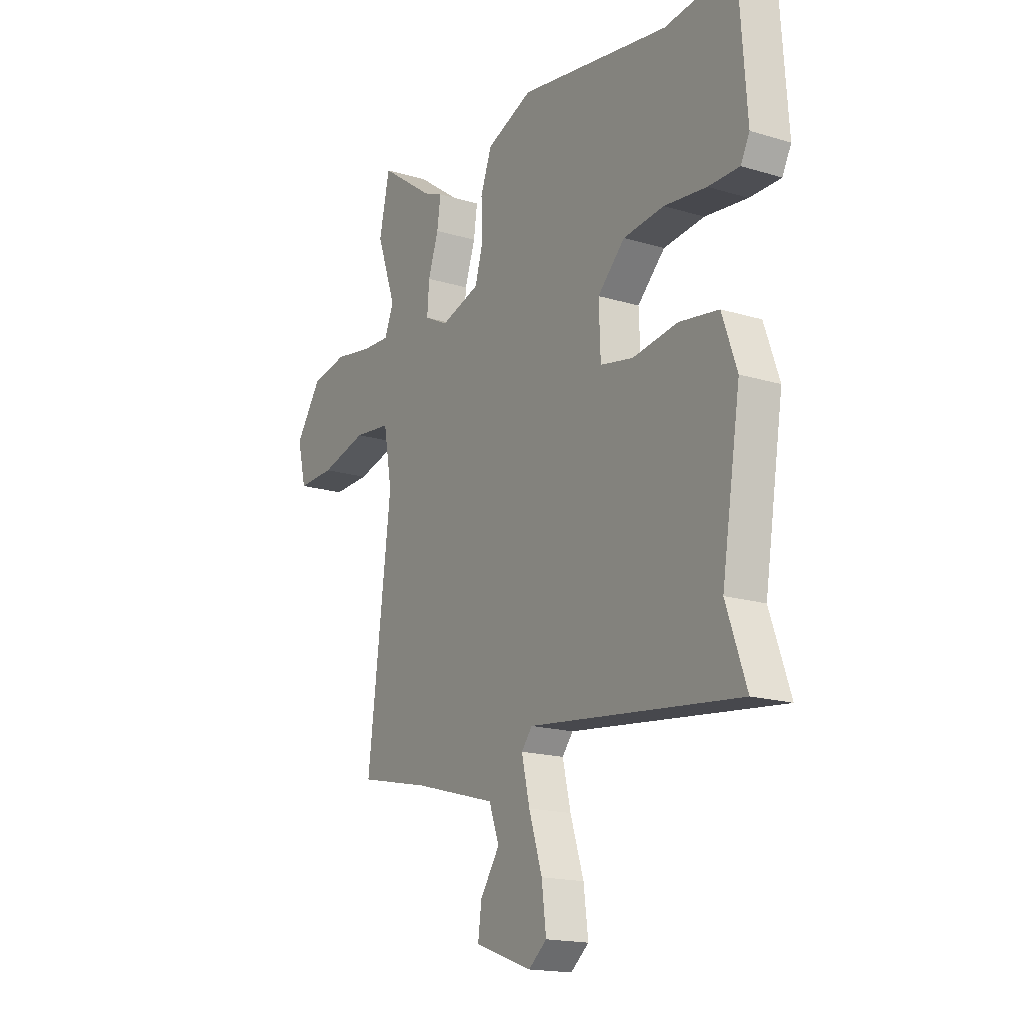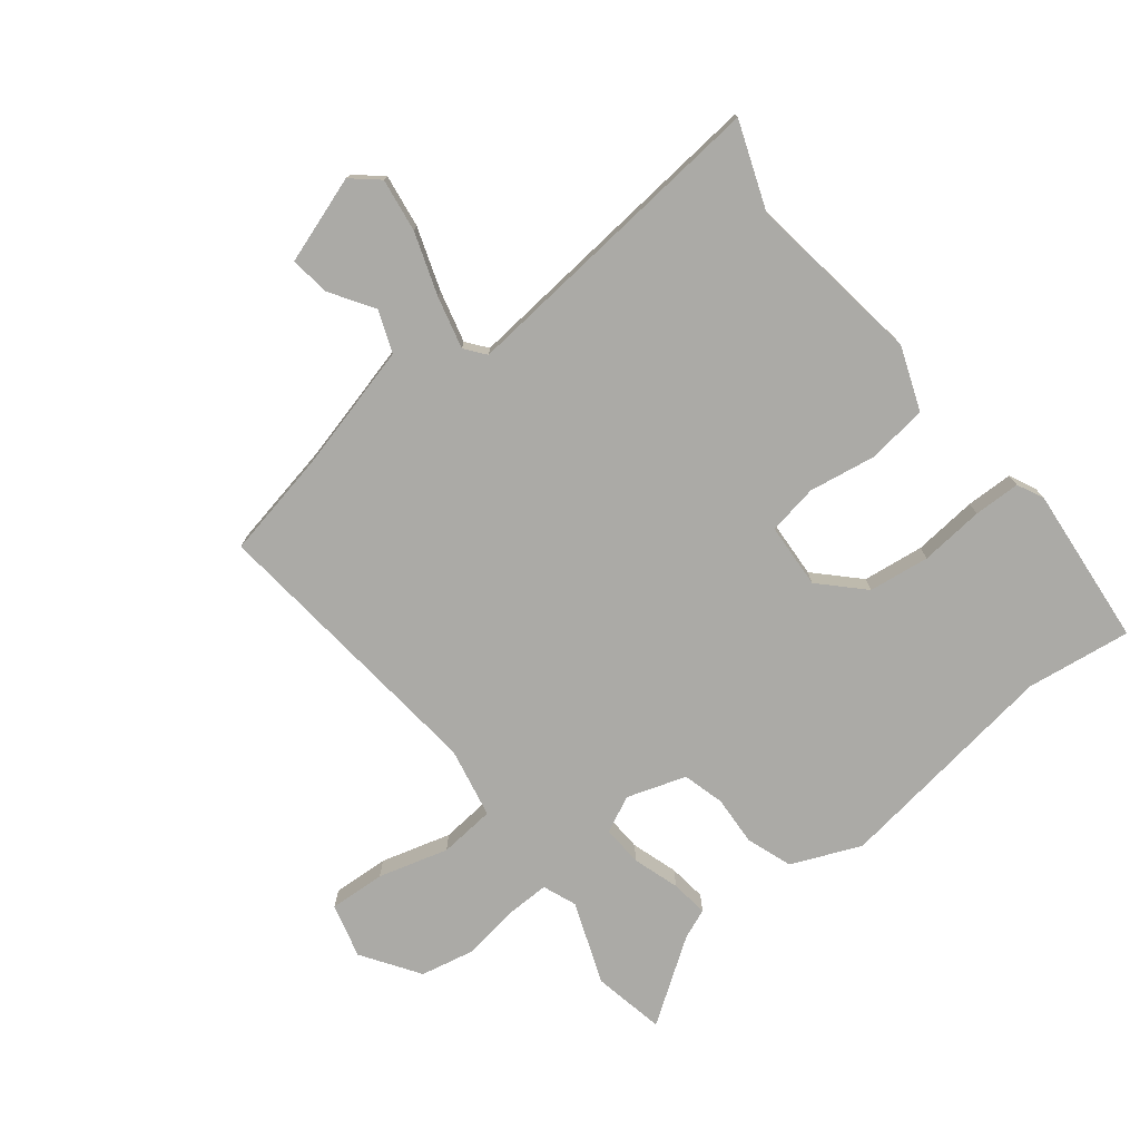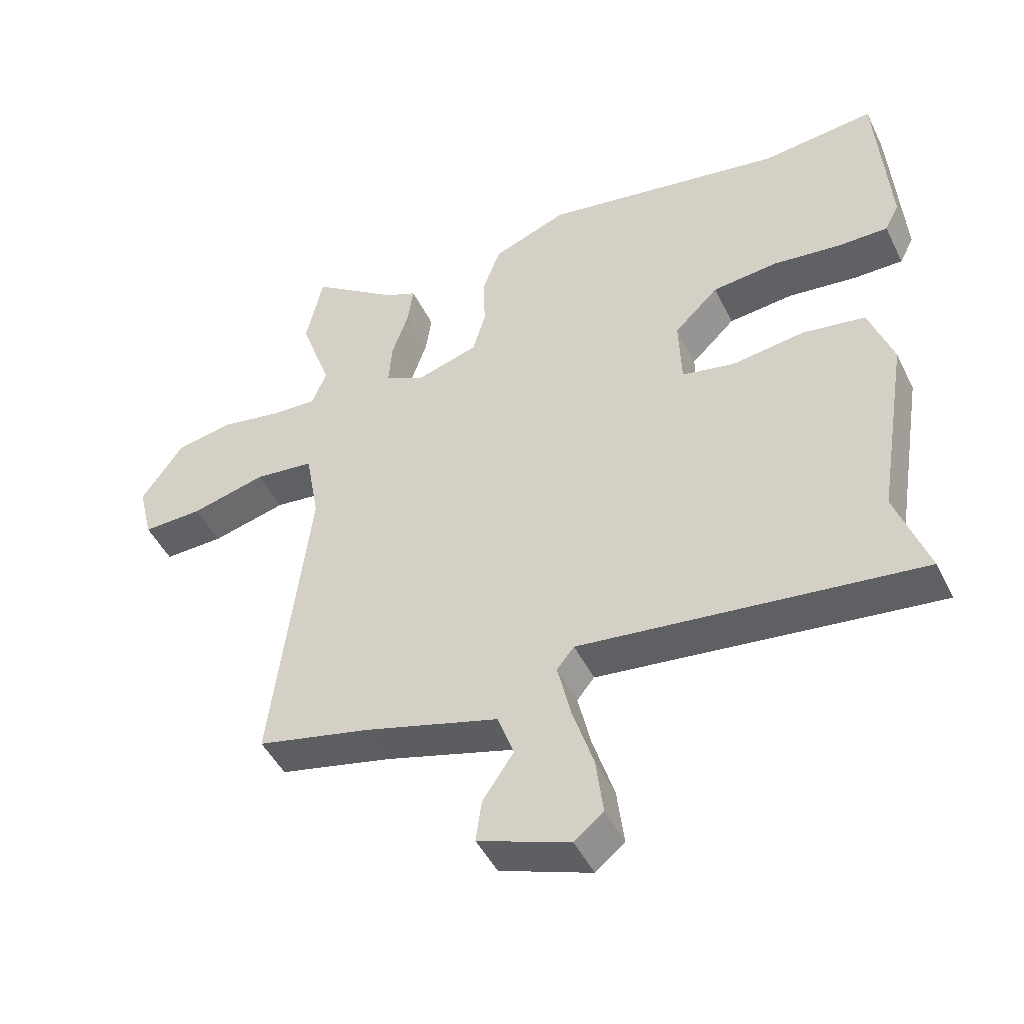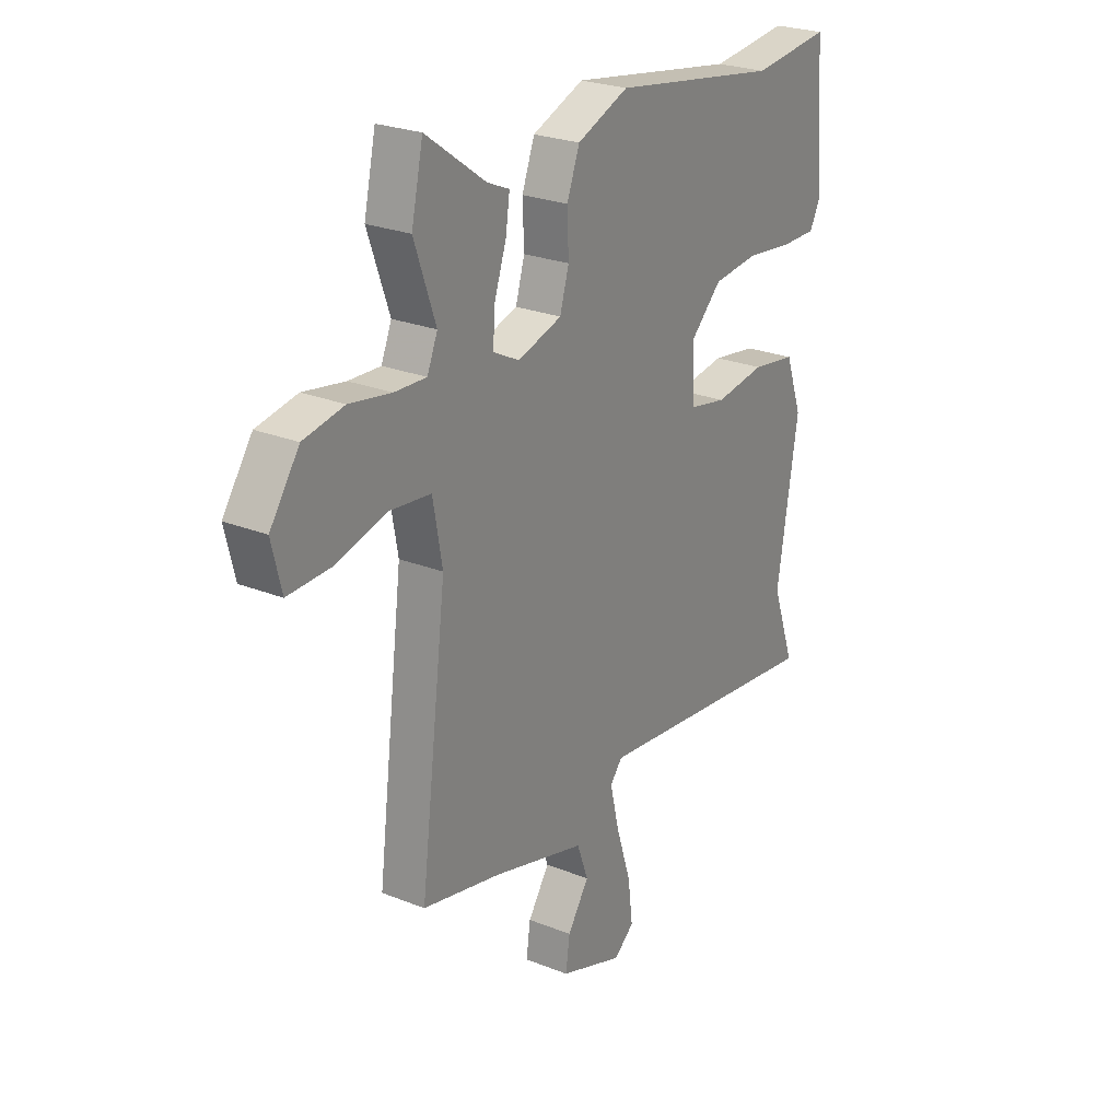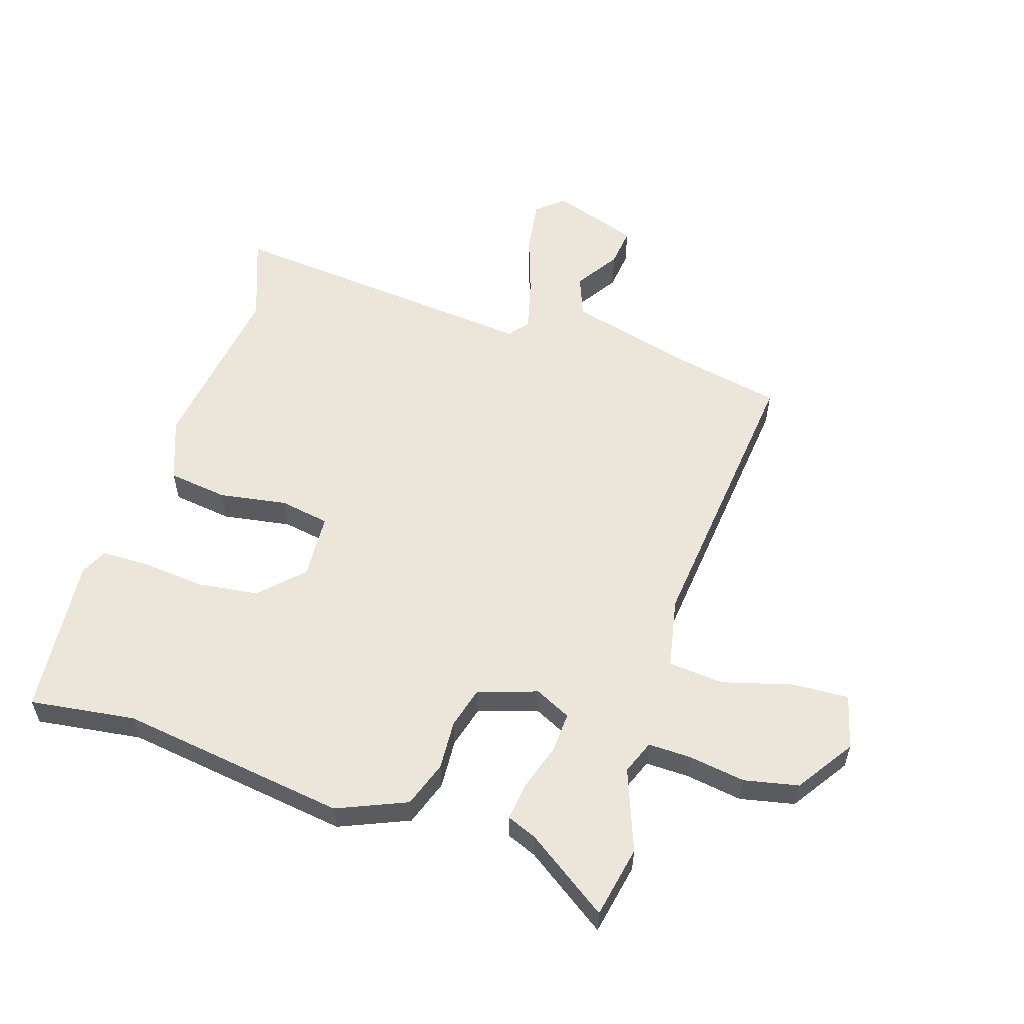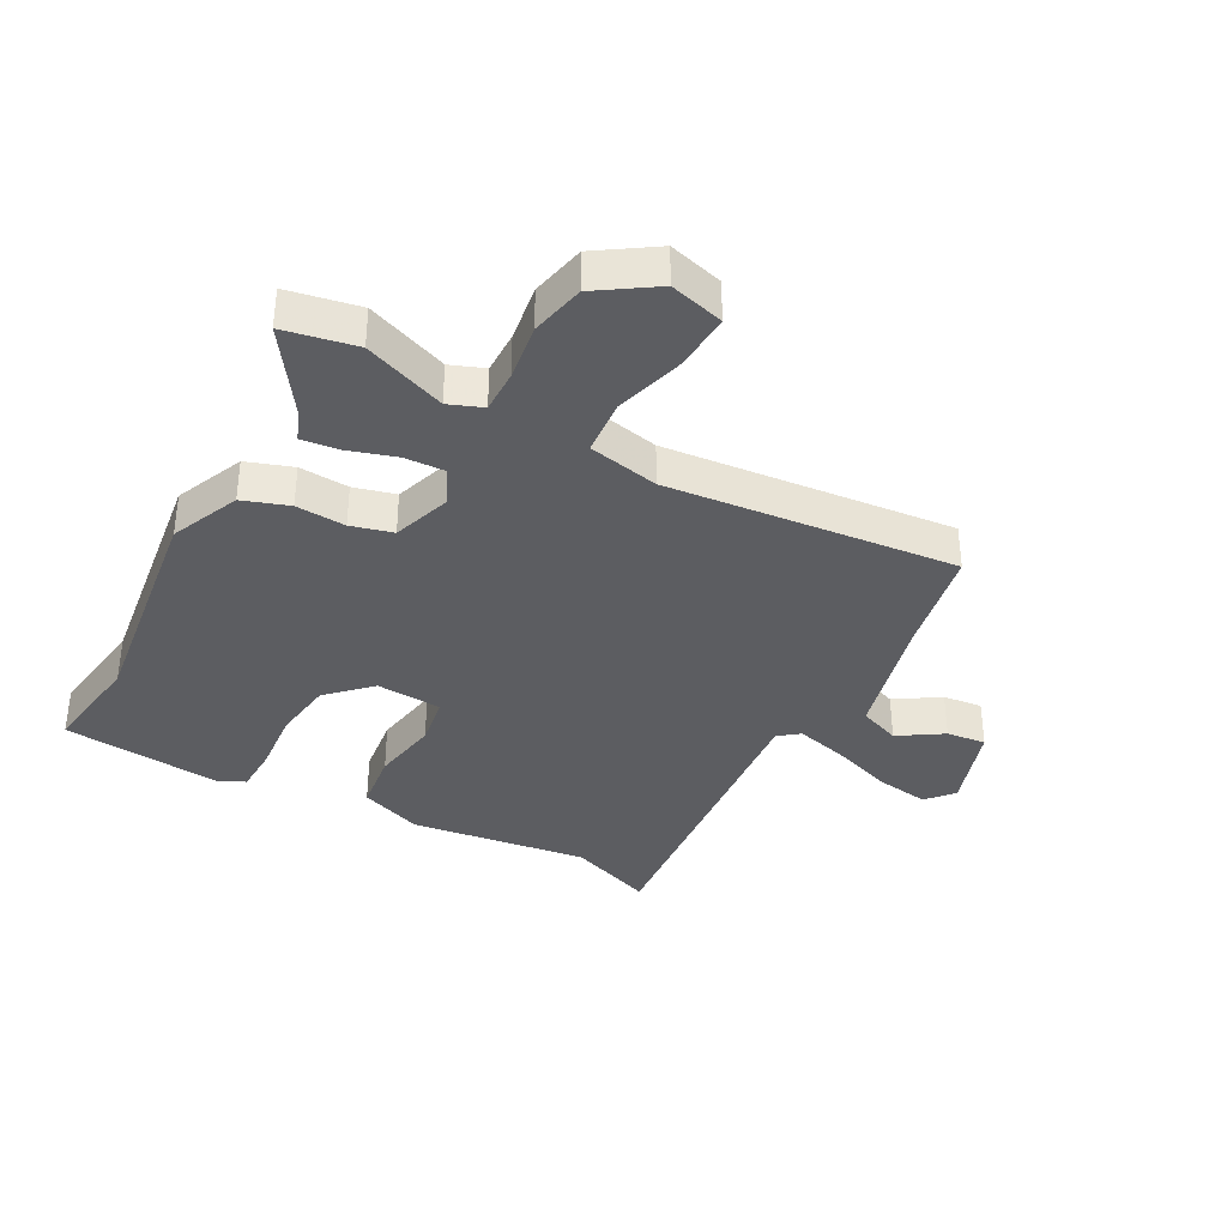
<metadata>
{"format":"obj","ext":"obj","renderer":"f3d","projection":"perspective","resolution":1024,"background":"white","views":[{"elev":-17.3,"azim":-121.2,"up":"+Z"},{"elev":-75.8,"azim":-142.9,"up":"+Y"},{"elev":-46.6,"azim":-154.9,"up":"+Z"},{"elev":25.1,"azim":122.9,"up":"+Z"},{"elev":56.8,"azim":16.6,"up":"+Y"},{"elev":-36.5,"azim":60.0,"up":"+Y"}]}
</metadata>
<code>
v 0.514 0.07 -0.465
v 0.338 0.07 -0.504
v 0.131 0.07 -0.562
v 0.106 0.07 -0.631
v 0.154 0.07 -0.702
v 0.163 0.07 -0.767
v 0.021 0.07 -0.818
v -0.024 0.07 -0.781
v -0.013 0.07 -0.693
v 0.02 0.07 -0.59
v 0.04 0.07 -0.504
v 0.013 0.07 -0.471
v -0.511 0.07 -0.531
v -0.461 0.07 -0.388
v -0.508 0.07 -0.097
v -0.471 0.07 0.008
v -0.373 0.07 0.023
v -0.261 0.07 0.007
v -0.179 0.07 0.023
v -0.175 0.07 0.131
v -0.243 0.07 0.197
v -0.344 0.07 0.208
v -0.449 0.07 0.196
v -0.526 0.07 0.196
v -0.548 0.07 0.239
v -0.529 0.07 0.503
v -0.355 0.07 0.483
v 0.019 0.07 0.543
v 0.134 0.07 0.497
v 0.162 0.07 0.422
v 0.159 0.07 0.34
v 0.179 0.07 0.272
v 0.277 0.07 0.242
v 0.336 0.07 0.272
v 0.331 0.07 0.339
v 0.305 0.07 0.415
v 0.296 0.07 0.477
v 0.345 0.07 0.498
v 0.479 0.07 0.594
v 0.505 0.07 0.476
v 0.457 0.07 0.34
v 0.48 0.07 0.285
v 0.551 0.07 0.288
v 0.644 0.07 0.304
v 0.734 0.07 0.287
v 0.799 0.07 0.194
v 0.777 0.07 0.104
v 0.684 0.07 0.107
v 0.568 0.07 0.137
v 0.476 0.07 0.127
v 0.455 0.07 0.01
v 0.514 0 -0.465
v 0.338 0 -0.504
v 0.131 0 -0.562
v 0.106 0 -0.631
v 0.154 0 -0.702
v 0.163 0 -0.767
v 0.021 0 -0.818
v -0.024 0 -0.781
v -0.013 0 -0.693
v 0.02 0 -0.59
v 0.04 0 -0.504
v 0.013 0 -0.471
v -0.511 0 -0.531
v -0.461 0 -0.388
v -0.508 0 -0.097
v -0.471 0 0.008
v -0.373 0 0.023
v -0.261 0 0.007
v -0.179 0 0.023
v -0.175 0 0.131
v -0.243 0 0.197
v -0.344 0 0.208
v -0.449 0 0.196
v -0.526 0 0.196
v -0.548 0 0.239
v -0.529 0 0.503
v -0.355 0 0.483
v 0.019 0 0.543
v 0.134 0 0.497
v 0.162 0 0.422
v 0.159 0 0.34
v 0.179 0 0.272
v 0.277 0 0.242
v 0.336 0 0.272
v 0.331 0 0.339
v 0.305 0 0.415
v 0.296 0 0.477
v 0.345 0 0.498
v 0.479 0 0.594
v 0.505 0 0.476
v 0.457 0 0.34
v 0.48 0 0.285
v 0.551 0 0.288
v 0.644 0 0.304
v 0.734 0 0.287
v 0.799 0 0.194
v 0.777 0 0.104
v 0.684 0 0.107
v 0.568 0 0.137
v 0.476 0 0.127
v 0.455 0 0.01
f 47 48 49
f 46 47 49
f 45 46 49
f 44 45 49
f 43 44 49
f 42 43 49 50
f 41 42 50 51
f 38 39 40 41
f 38 41 51
f 37 38 51
f 36 37 51
f 35 36 51
f 29 30 31
f 28 29 31
f 27 28 31
f 27 31 32
f 26 27 32
f 25 26 32
f 24 25 32
f 23 24 32
f 22 23 32
f 21 22 32 33
f 16 17 18
f 15 16 18
f 14 15 18
f 14 18 19
f 13 14 19
f 12 13 19
f 11 12 19 20
f 8 9 10
f 7 8 10
f 6 7 10
f 5 6 10
f 4 5 10
f 3 4 10 11
f 2 3 11 20
f 34 35 51 1
f 20 21 33
f 1 2 20 33
f 1 33 34
f 100 99 98
f 100 98 97
f 100 97 96
f 100 96 95
f 100 95 94
f 101 100 94 93
f 102 101 93 92
f 92 91 90 89
f 102 92 89
f 102 89 88
f 102 88 87
f 102 87 86
f 82 81 80
f 82 80 79
f 82 79 78
f 83 82 78
f 83 78 77
f 83 77 76
f 83 76 75
f 83 75 74
f 83 74 73
f 84 83 73 72
f 69 68 67
f 69 67 66
f 69 66 65
f 70 69 65
f 70 65 64
f 70 64 63
f 71 70 63 62
f 61 60 59
f 61 59 58
f 61 58 57
f 61 57 56
f 61 56 55
f 62 61 55 54
f 71 62 54 53
f 52 102 86 85
f 84 72 71
f 84 71 53 52
f 85 84 52
f 1 52 53 2
f 2 53 54 3
f 3 54 55 4
f 4 55 56 5
f 5 56 57 6
f 6 57 58 7
f 7 58 59 8
f 8 59 60 9
f 9 60 61 10
f 10 61 62 11
f 11 62 63 12
f 12 63 64 13
f 13 64 65 14
f 14 65 66 15
f 15 66 67 16
f 16 67 68 17
f 17 68 69 18
f 18 69 70 19
f 19 70 71 20
f 20 71 72 21
f 21 72 73 22
f 22 73 74 23
f 23 74 75 24
f 24 75 76 25
f 25 76 77 26
f 26 77 78 27
f 27 78 79 28
f 28 79 80 29
f 29 80 81 30
f 30 81 82 31
f 31 82 83 32
f 32 83 84 33
f 33 84 85 34
f 34 85 86 35
f 35 86 87 36
f 36 87 88 37
f 37 88 89 38
f 38 89 90 39
f 39 90 91 40
f 40 91 92 41
f 41 92 93 42
f 42 93 94 43
f 43 94 95 44
f 44 95 96 45
f 45 96 97 46
f 46 97 98 47
f 47 98 99 48
f 48 99 100 49
f 49 100 101 50
f 50 101 102 51
f 51 102 52 1

</code>
